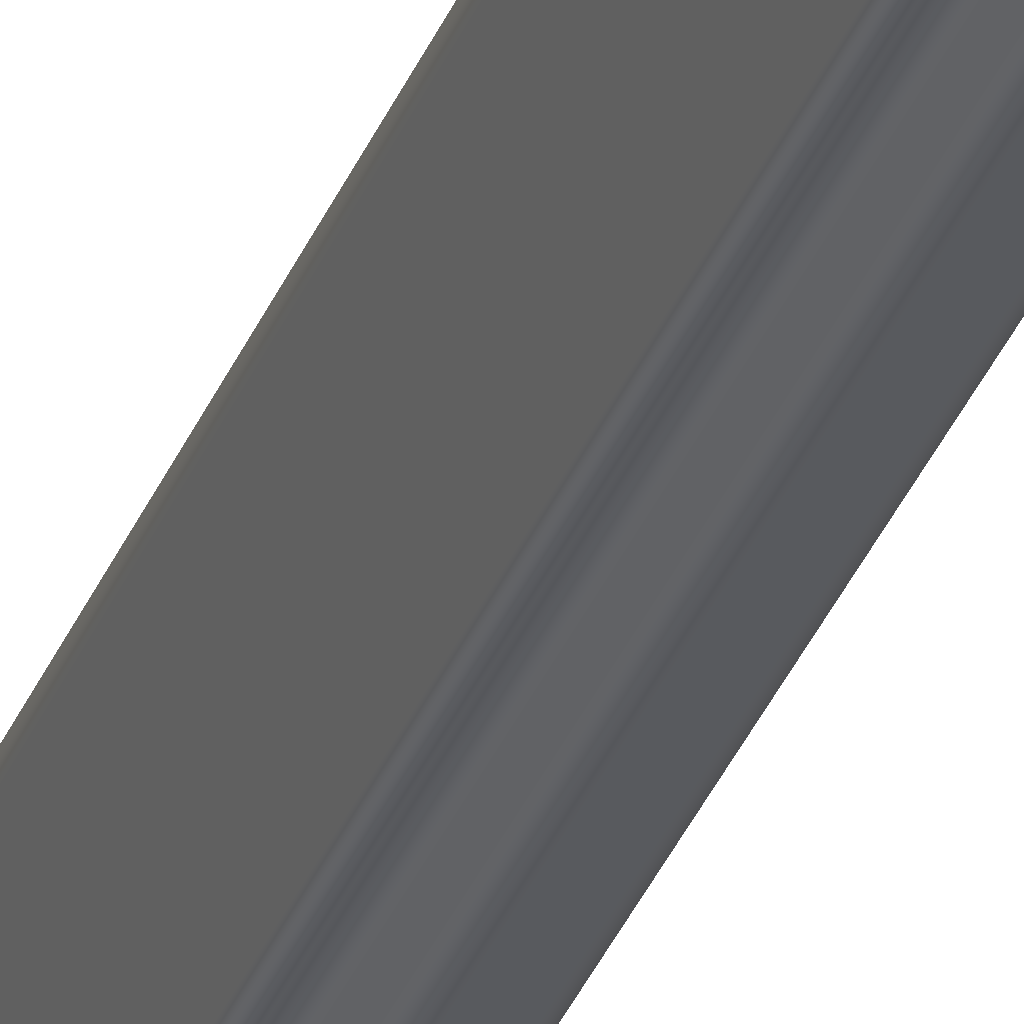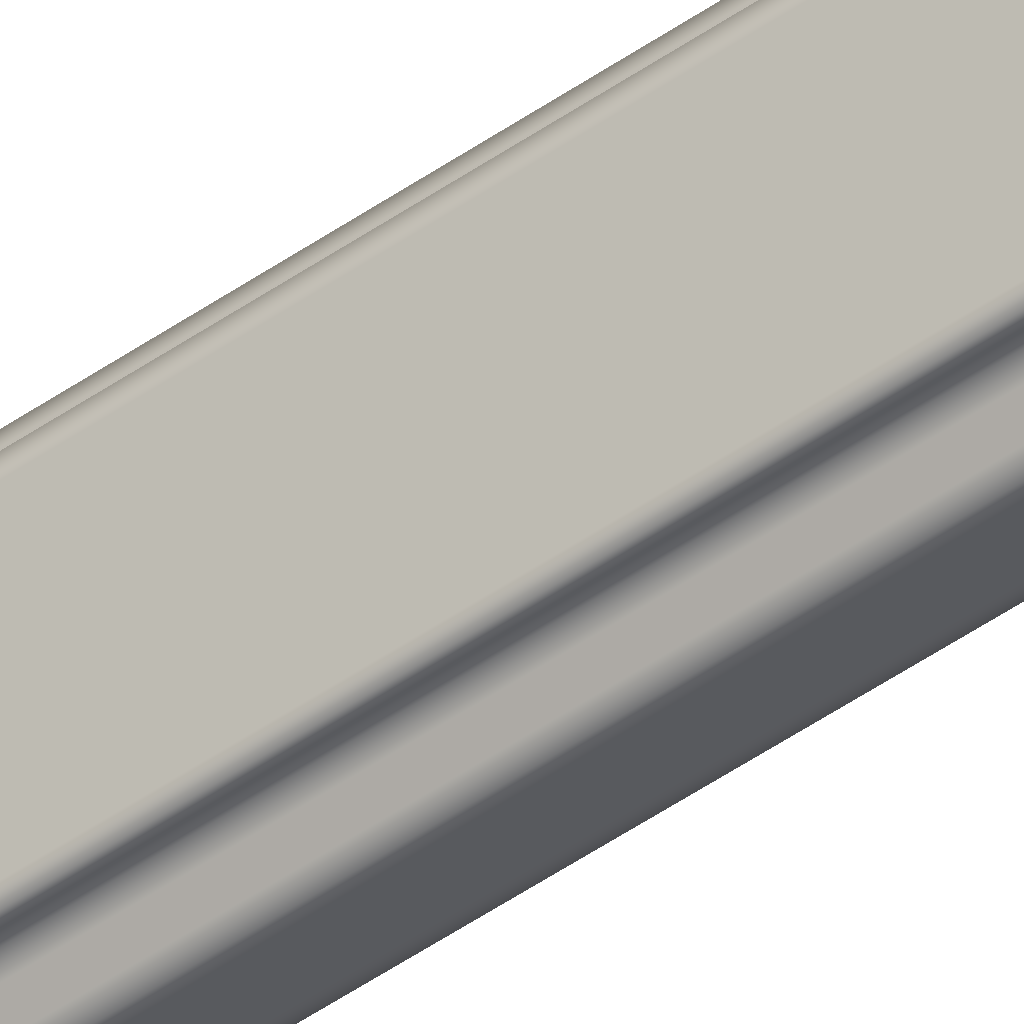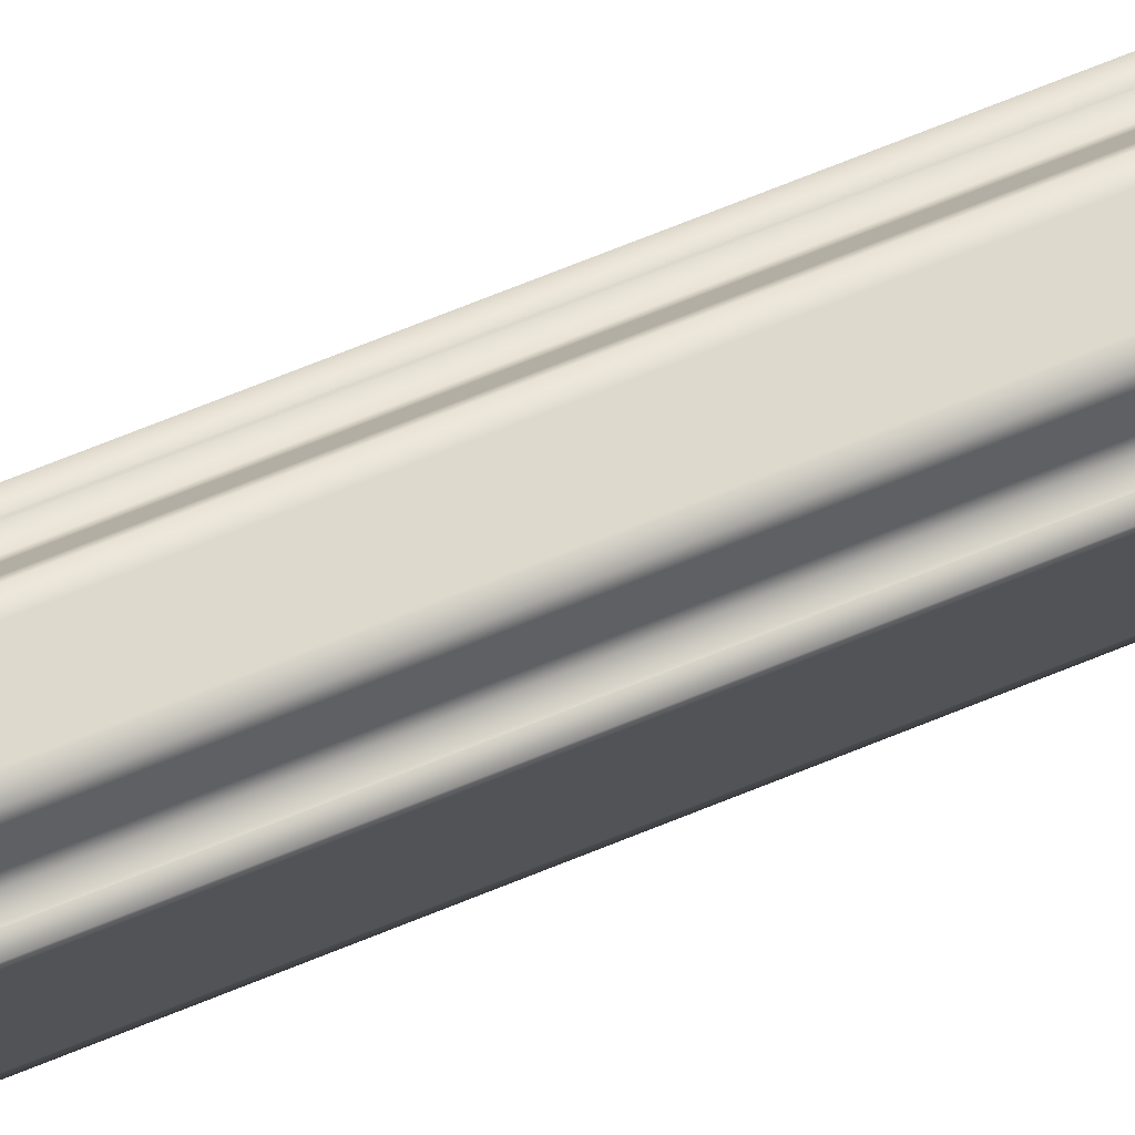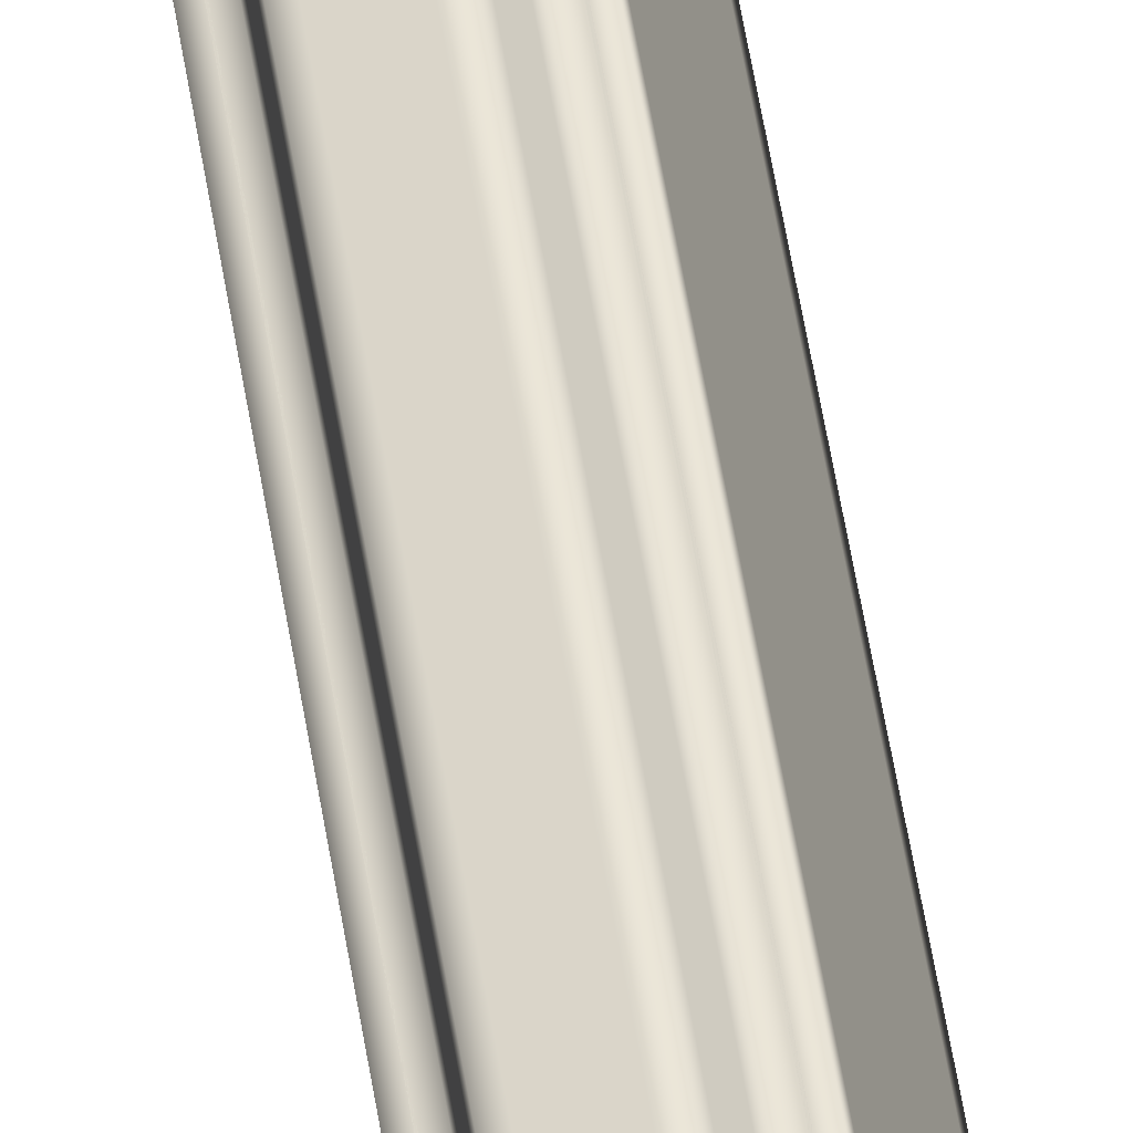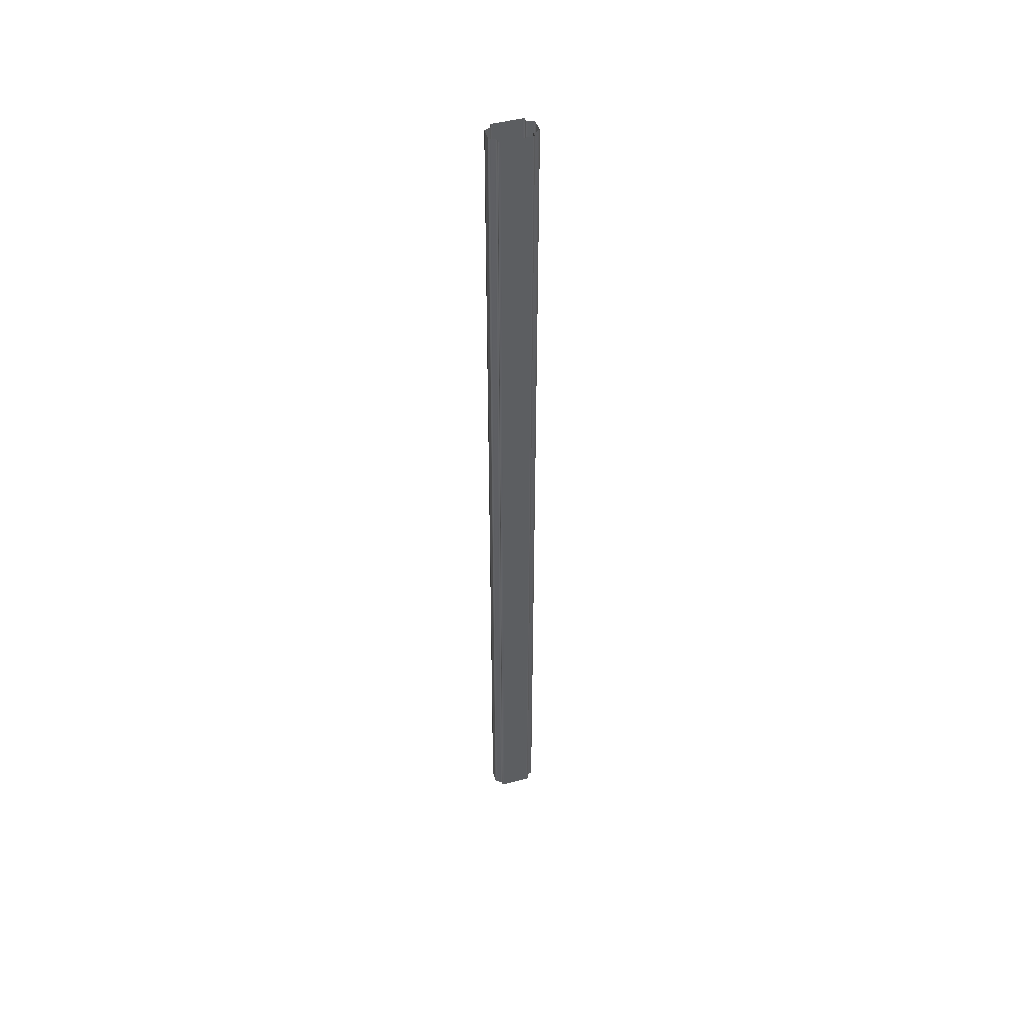
<metadata>
{"format":"obj","ext":"obj","renderer":"f3d","projection":"perspective","resolution":1024,"background":"white","views":[{"elev":-31.8,"azim":-18.5,"up":"+Z"},{"elev":-49.5,"azim":-52.3,"up":"+Z"},{"elev":53.4,"azim":-115.5,"up":"+Z"},{"elev":45.1,"azim":-7.8,"up":"+Z"},{"elev":46.9,"azim":-128.5,"up":"+Y"}]}
</metadata>
<code>
o Bistro_Research_Exterior_Paris_Building_01_Bistro_bottom_4143
v 7.464 4.294 4.564
v 7.465 4.294 4.564
v 7.464 0.8574 4.564
v 7.465 0.8574 4.564
v 7.384 4.294 4.534
v 7.385 4.294 4.535
v 7.384 0.8574 4.534
v 7.385 0.8574 4.535
v 7.471 4.294 4.567
v 7.471 0.8574 4.567
v 7.505 4.294 4.459
v 7.505 0.8574 4.459
v 7.506 4.294 4.46
v 7.506 0.8574 4.46
v 7.427 4.294 4.426
v 7.427 0.8574 4.426
v 7.428 4.294 4.426
v 7.428 0.8574 4.426
v 7.474 0.8574 4.56
v 7.474 4.294 4.56
v 7.492 0.8574 4.514
v 7.492 4.294 4.514
v 7.51 4.294 4.469
v 7.51 0.8574 4.469
v 7.513 4.294 4.462
v 7.513 0.8574 4.462
v 7.392 0.8574 4.537
v 7.392 4.294 4.537
v 7.392 0.8574 4.545
v 7.392 4.294 4.545
v 7.393 0.8574 4.557
v 7.393 4.294 4.557
v 7.393 0.8574 4.565
v 7.393 4.294 4.565
v 7.401 0.8574 4.568
v 7.401 4.294 4.568
v 7.429 0.8574 4.578
v 7.429 4.294 4.578
v 7.437 0.8574 4.581
v 7.437 4.294 4.581
v 7.442 0.8574 4.576
v 7.442 4.294 4.576
v 7.452 0.8574 4.566
v 7.452 4.294 4.566
v 7.457 0.8574 4.561
v 7.457 4.294 4.561
v 7.499 4.294 4.457
v 7.499 0.8574 4.457
v 7.498 4.294 4.449
v 7.498 0.8574 4.449
v 7.498 4.294 4.436
v 7.498 0.8574 4.436
v 7.497 4.294 4.428
v 7.497 0.8574 4.428
v 7.49 4.294 4.425
v 7.49 0.8574 4.425
v 7.462 4.294 4.413
v 7.462 0.8574 4.413
v 7.455 4.294 4.41
v 7.455 0.8574 4.41
v 7.449 4.294 4.416
v 7.449 0.8574 4.416
v 7.44 4.294 4.424
v 7.44 0.8574 4.424
v 7.434 4.294 4.429
v 7.434 0.8574 4.429
v 7.421 4.294 4.423
v 7.421 0.8574 4.423
v 7.418 4.294 4.43
v 7.418 0.8574 4.43
v 7.399 4.294 4.478
v 7.399 0.8574 4.478
v 7.38 0.8574 4.525
v 7.38 4.294 4.525
v 7.377 0.8574 4.532
v 7.377 4.294 4.532
f 1 2 3
f 2 4 3
f 5 6 7
f 6 8 7
f 9 1 10
f 1 3 10
f 11 12 13
f 12 14 13
f 15 16 17
f 16 18 17
f 9 10 19
f 20 9 19
f 20 19 21
f 22 20 21
f 22 21 23
f 21 24 23
f 23 24 25
f 24 26 25
f 25 26 11
f 26 12 11
f 5 7 27
f 28 5 27
f 28 27 29
f 30 28 29
f 30 29 31
f 32 30 31
f 32 31 33
f 34 32 33
f 34 33 35
f 36 34 35
f 36 35 37
f 38 36 37
f 38 37 39
f 40 38 39
f 40 39 41
f 42 40 41
f 42 41 43
f 44 42 43
f 44 43 45
f 46 44 45
f 46 45 4
f 2 46 4
f 13 14 47
f 14 48 47
f 47 48 49
f 48 50 49
f 49 50 51
f 50 52 51
f 51 52 53
f 52 54 53
f 53 54 55
f 54 56 55
f 55 56 57
f 56 58 57
f 57 58 59
f 58 60 59
f 59 60 61
f 60 62 61
f 61 62 63
f 62 64 63
f 63 64 65
f 64 66 65
f 65 66 15
f 66 16 15
f 17 18 67
f 18 68 67
f 67 68 69
f 68 70 69
f 69 70 71
f 70 72 71
f 71 72 73
f 74 71 73
f 74 73 75
f 76 74 75
f 76 75 8
f 6 76 8

</code>
